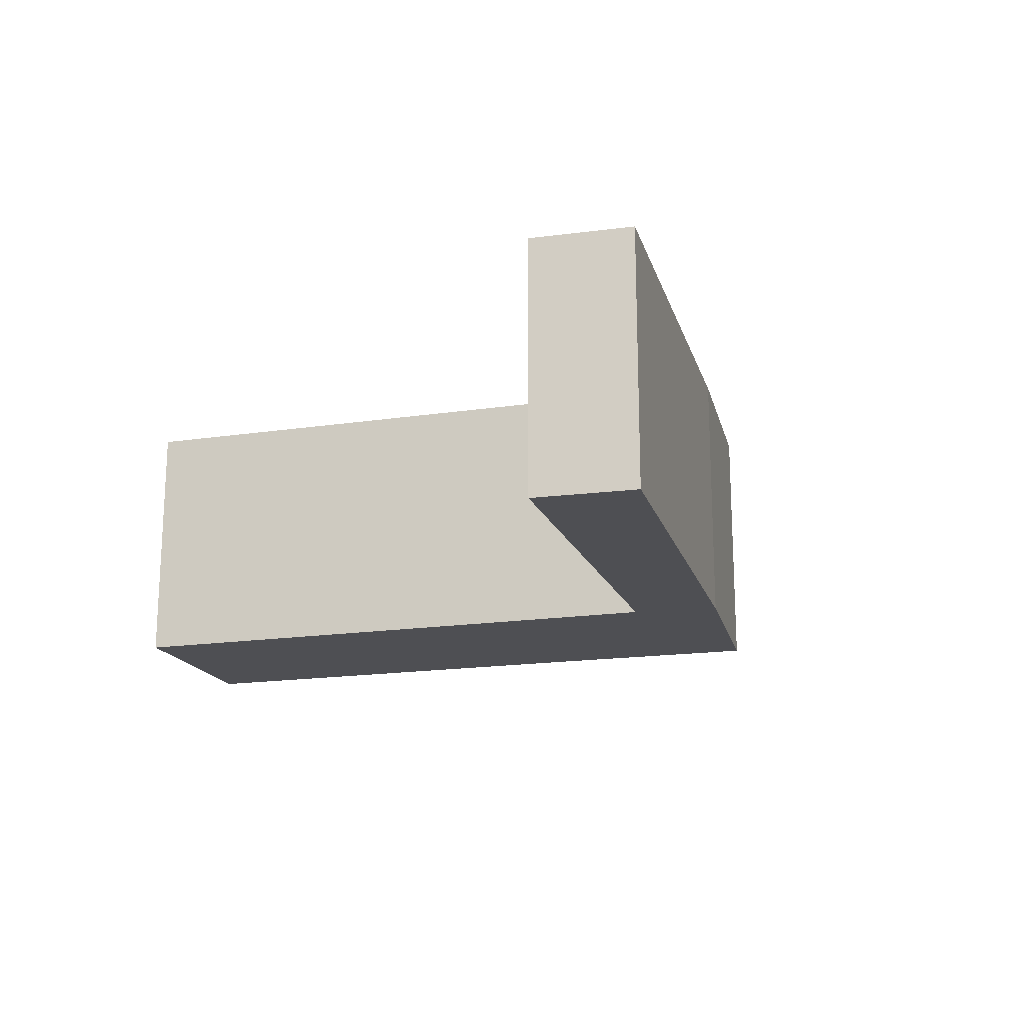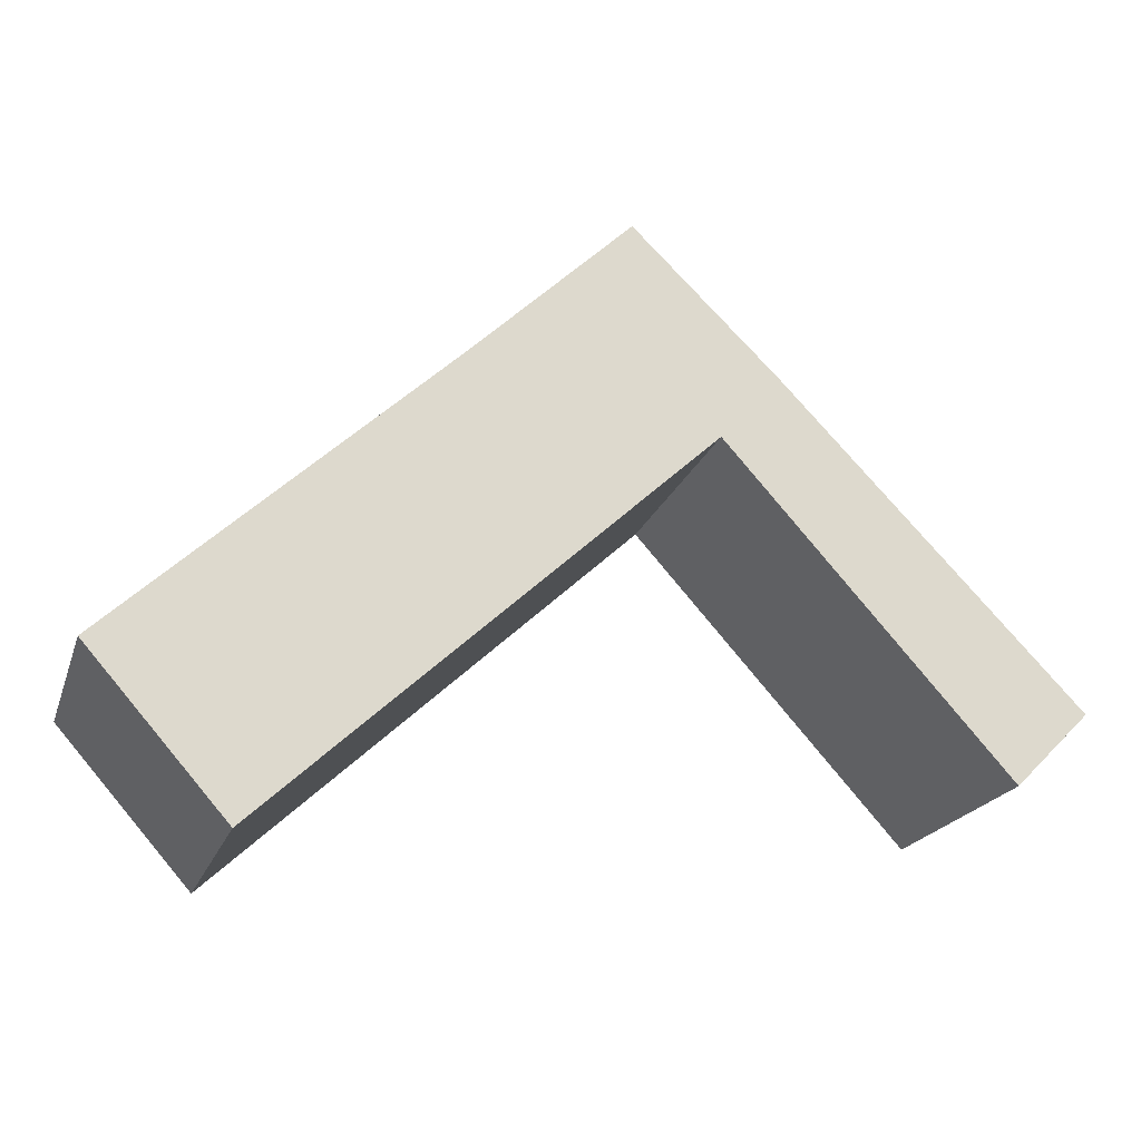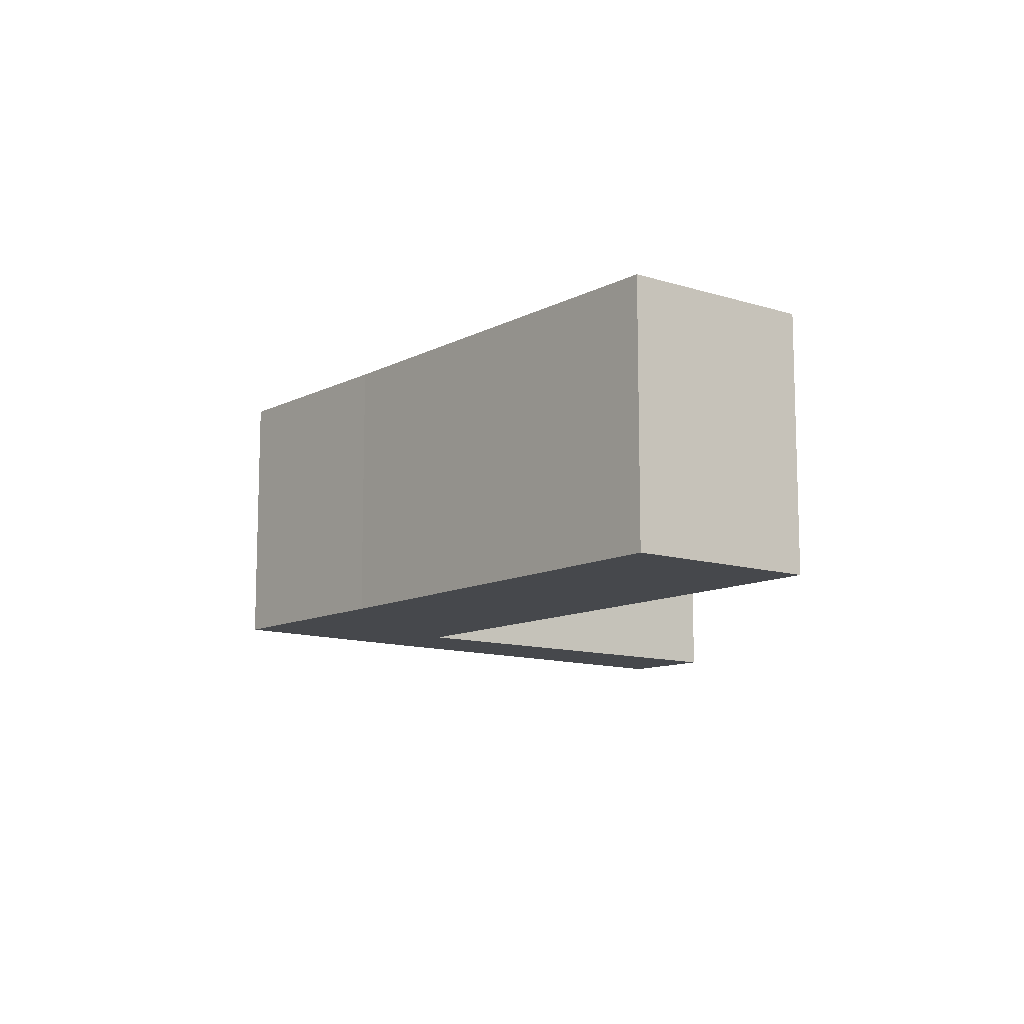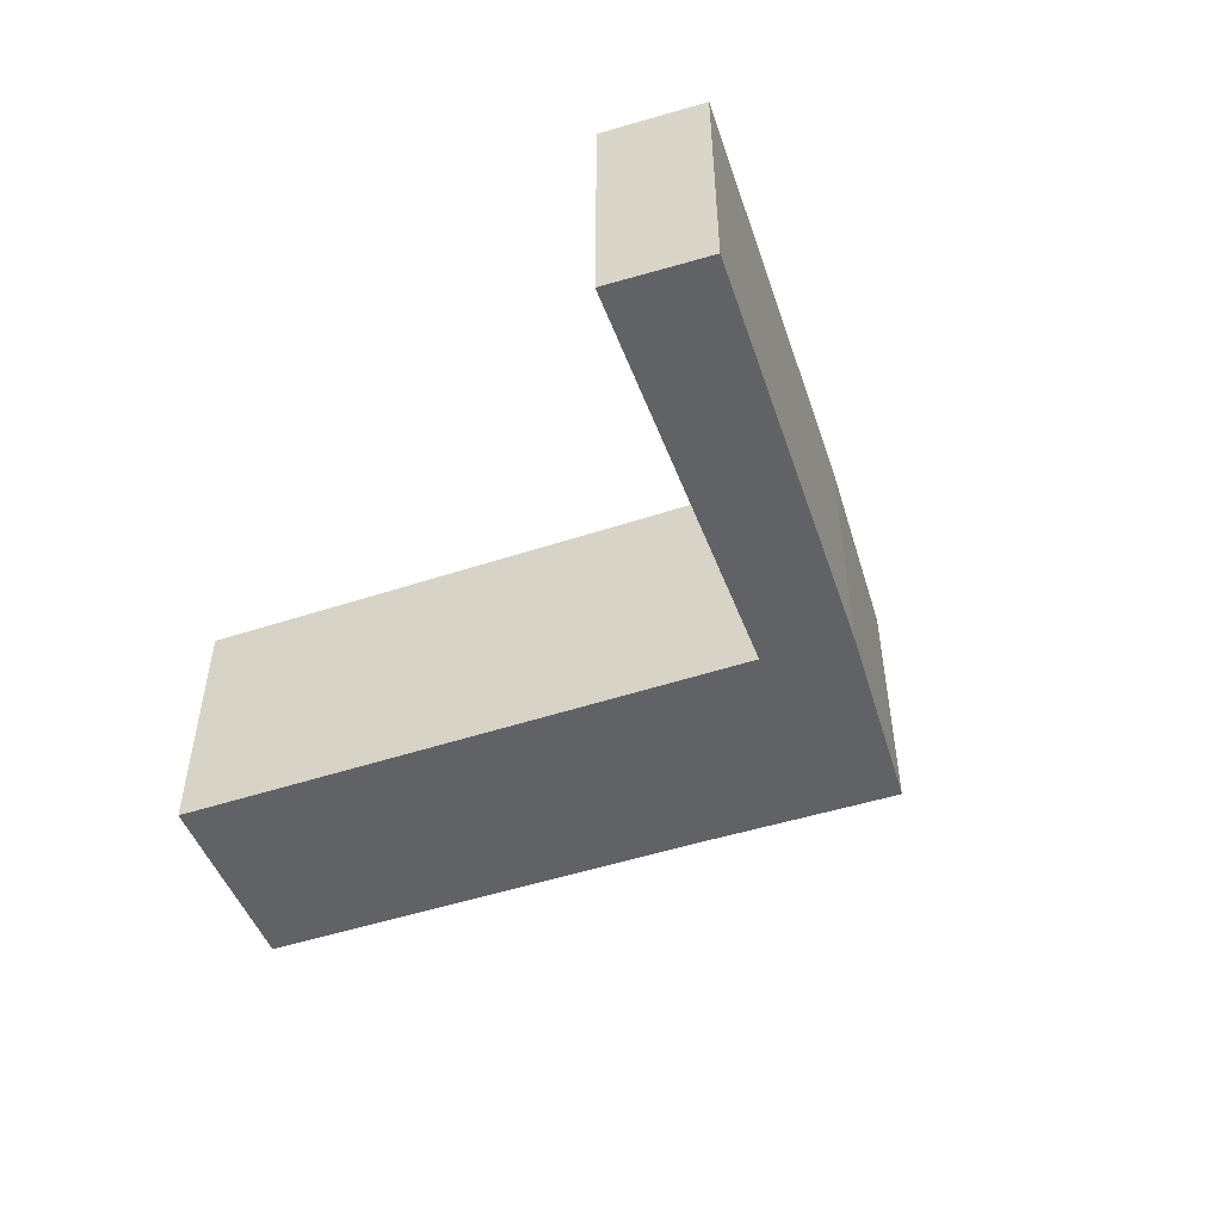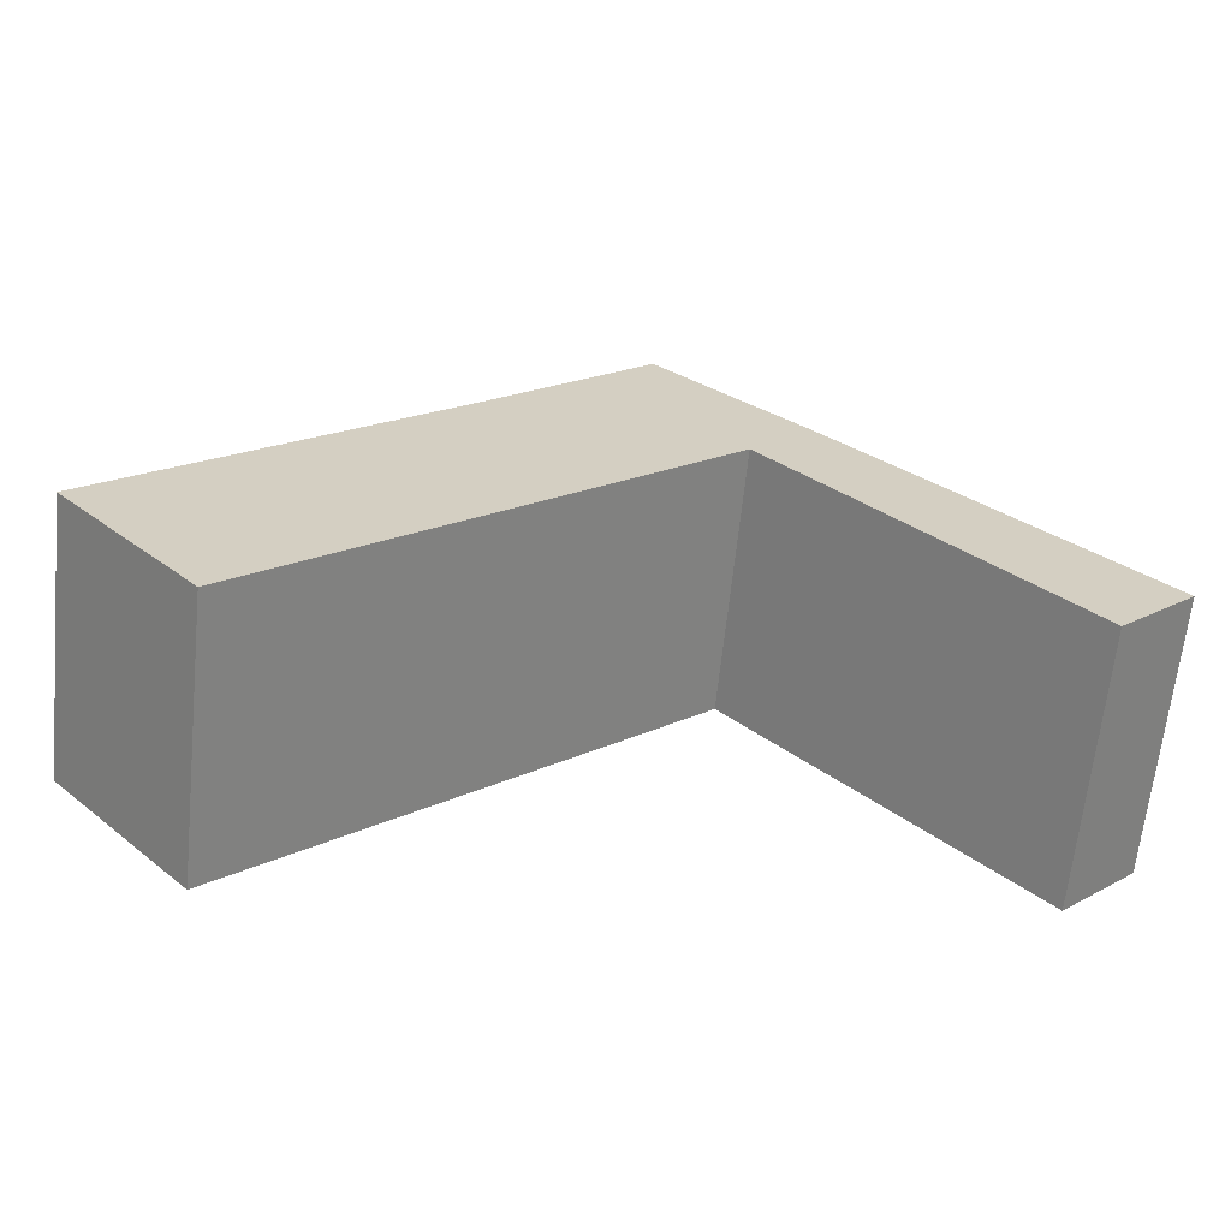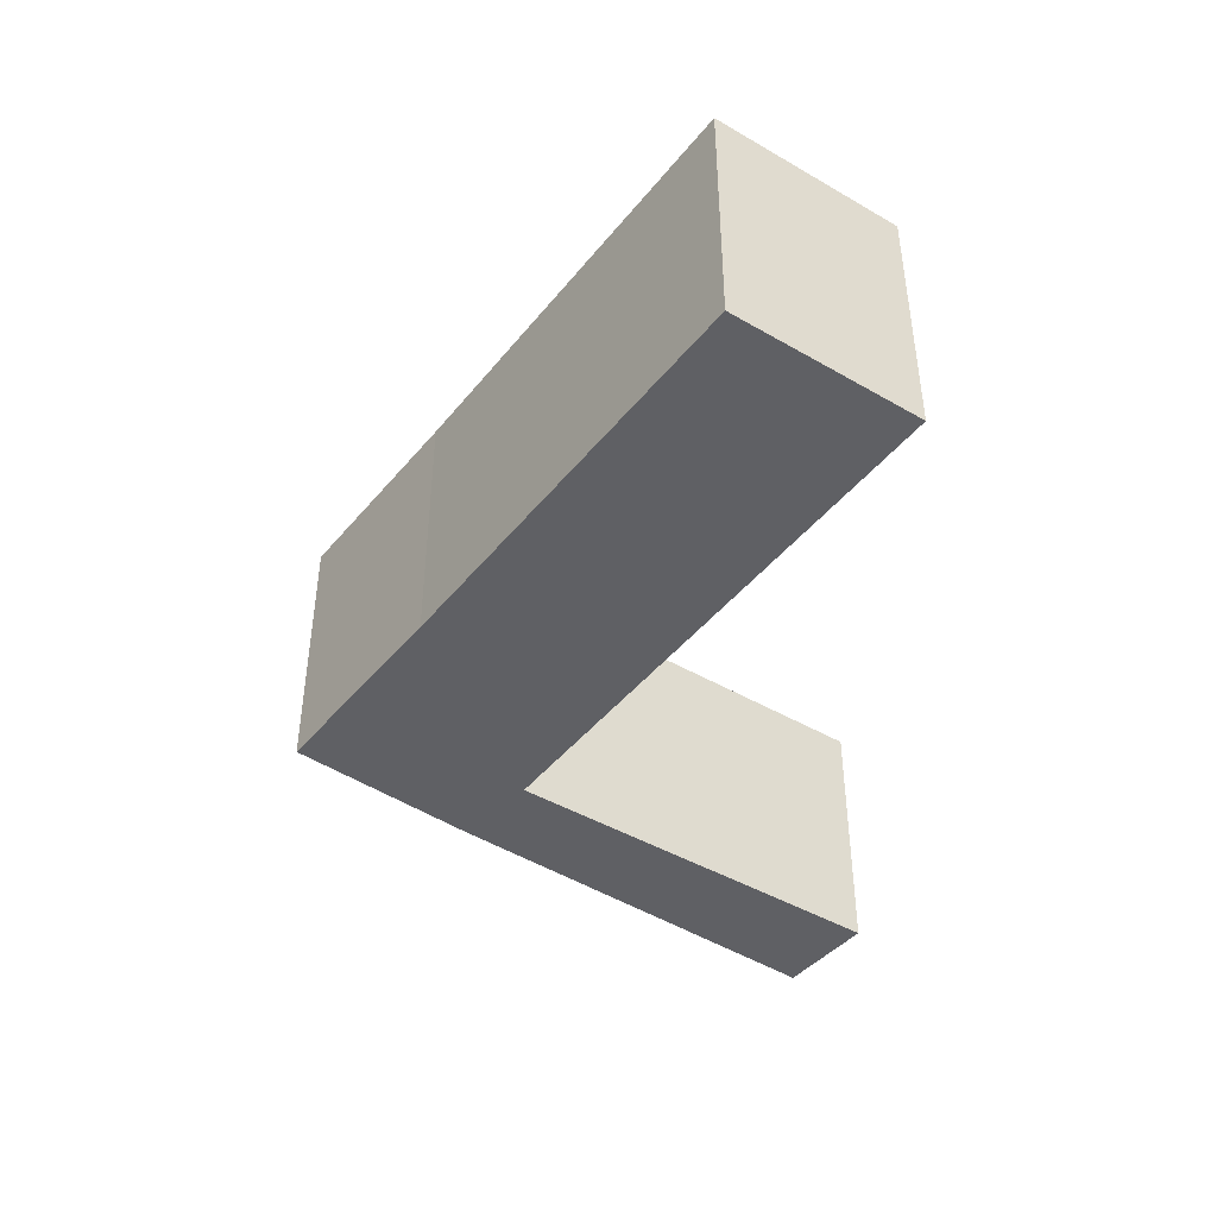
<metadata>
{"format":"obj","ext":"obj","renderer":"f3d","projection":"perspective","resolution":1024,"background":"white","views":[{"elev":-18.1,"azim":-121.1,"up":"+Y"},{"elev":-20.1,"azim":163.9,"up":"+Z"},{"elev":-11.3,"azim":94.2,"up":"+Y"},{"elev":-50.7,"azim":-117.5,"up":"+Y"},{"elev":-65.1,"azim":174.1,"up":"+Z"},{"elev":-43.6,"azim":97.2,"up":"+Y"}]}
</metadata>
<code>
v  0 2.049 1.255e-16
v  2.757 2.049 1.862
v  0.576 2.049 -0.575
v  2.303 2.049 2.389
v  7.189 2.049 -0.063
v  6.132 2.049 -1.257
v  4.637 2.049 2.308
v  3.416 2.049 3.475
v  7.189 3.858e-18 -0.063
v  6.132 7.697e-17 -1.257
v  2.757 -1.14e-16 1.862
v  0.576 3.521e-17 -0.575
v  0 0 0
v  2.303 -1.463e-16 2.389
v  3.416 -2.128e-16 3.475
v  4.637 -1.413e-16 2.308
g defaultobject
f 1 2 3
f 2 1 4
f 2 5 6
f 5 2 4
f 5 4 7
f 7 4 8
f 9 6 5
f 6 9 10
f 11 3 2
f 3 11 12
f 10 2 6
f 2 10 11
f 12 1 3
f 1 12 13
f 13 4 1
f 4 13 14
f 14 8 4
f 8 14 15
f 7 9 5
f 9 7 16
f 16 7 8
f 16 8 15
f 13 12 14
f 11 14 12
f 15 14 11
f 10 15 11
f 16 15 10
f 9 16 10

</code>
